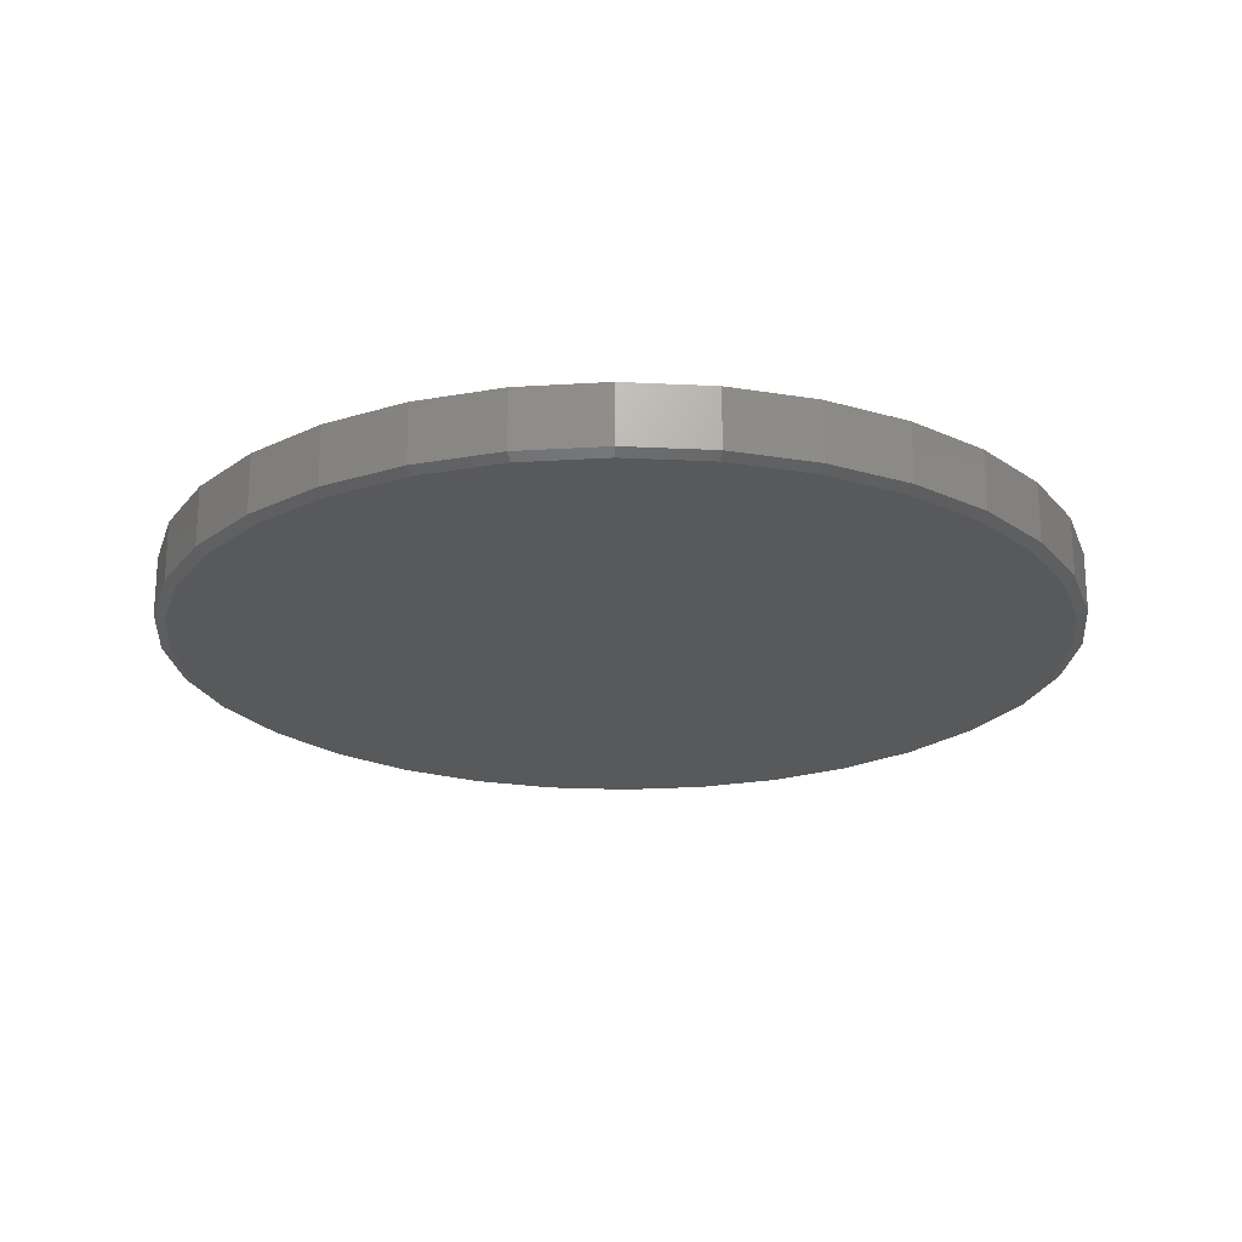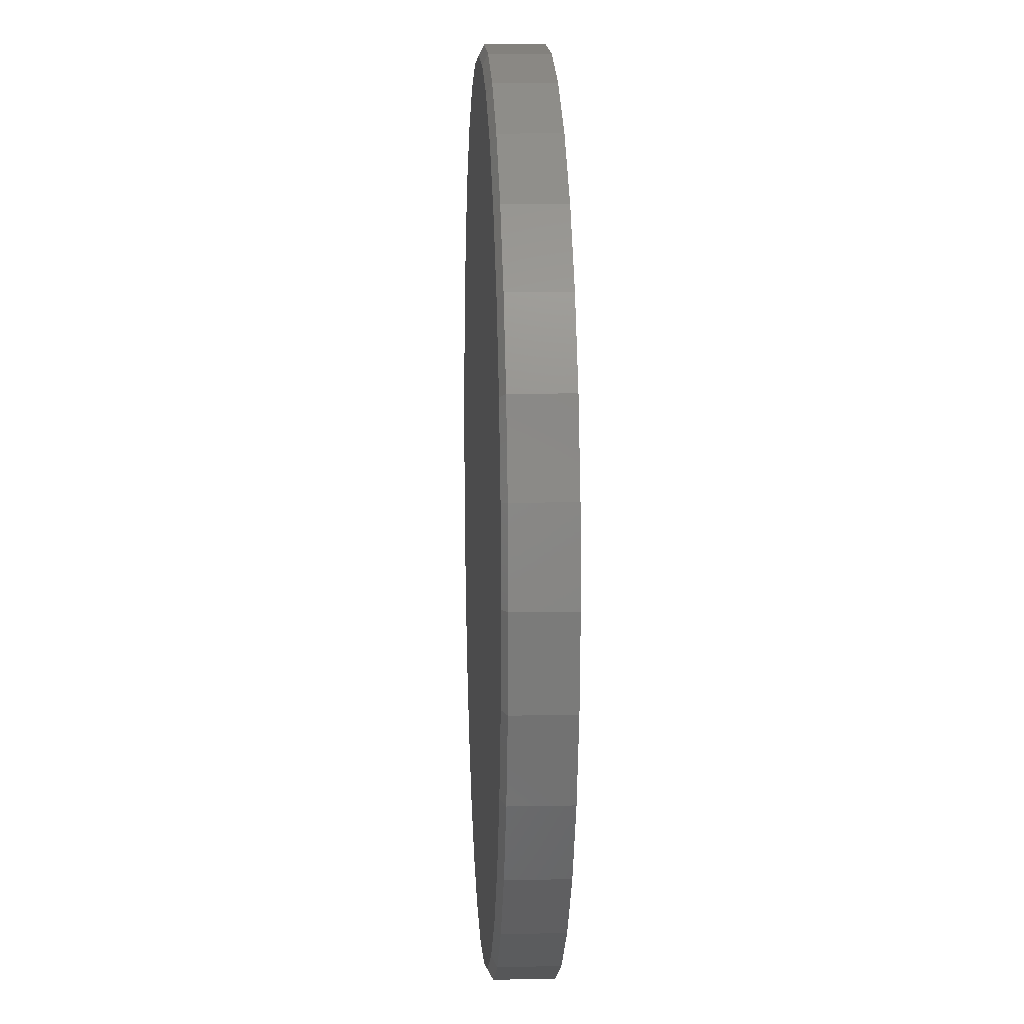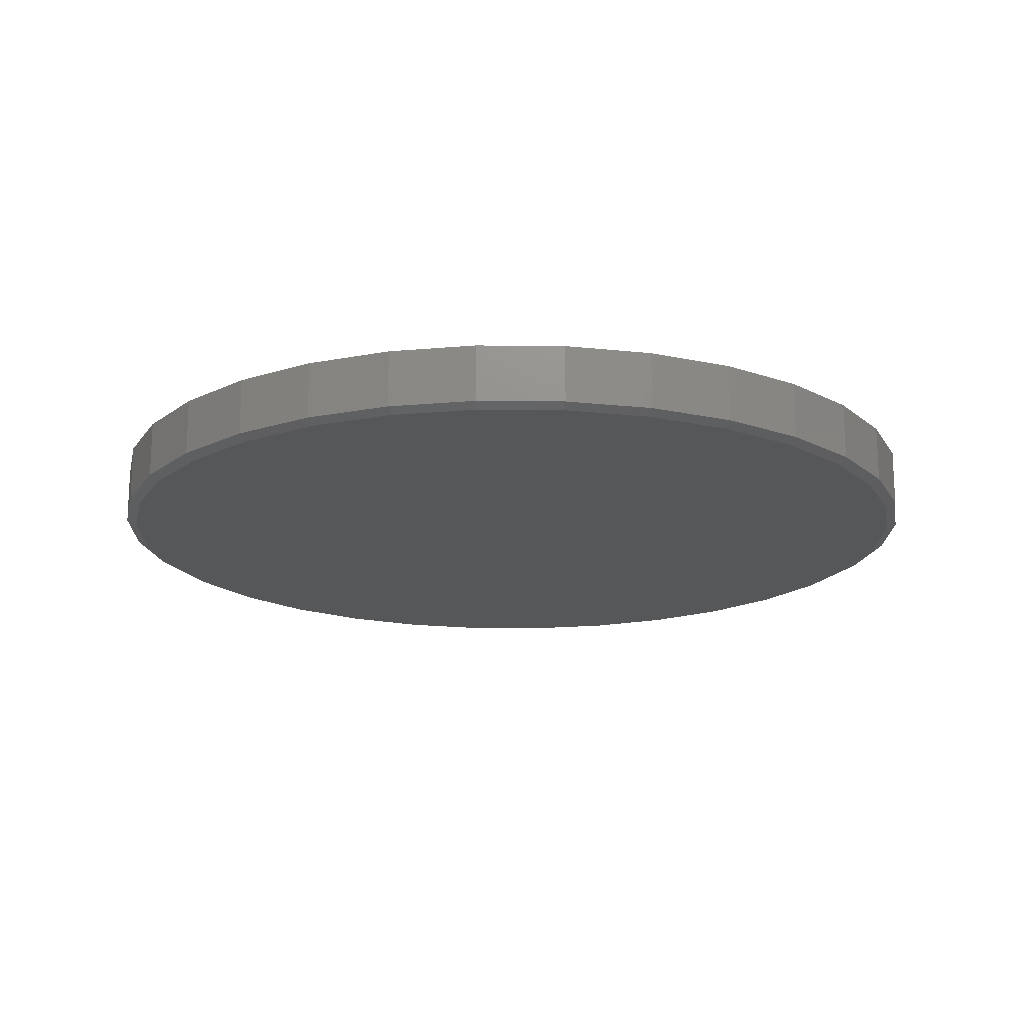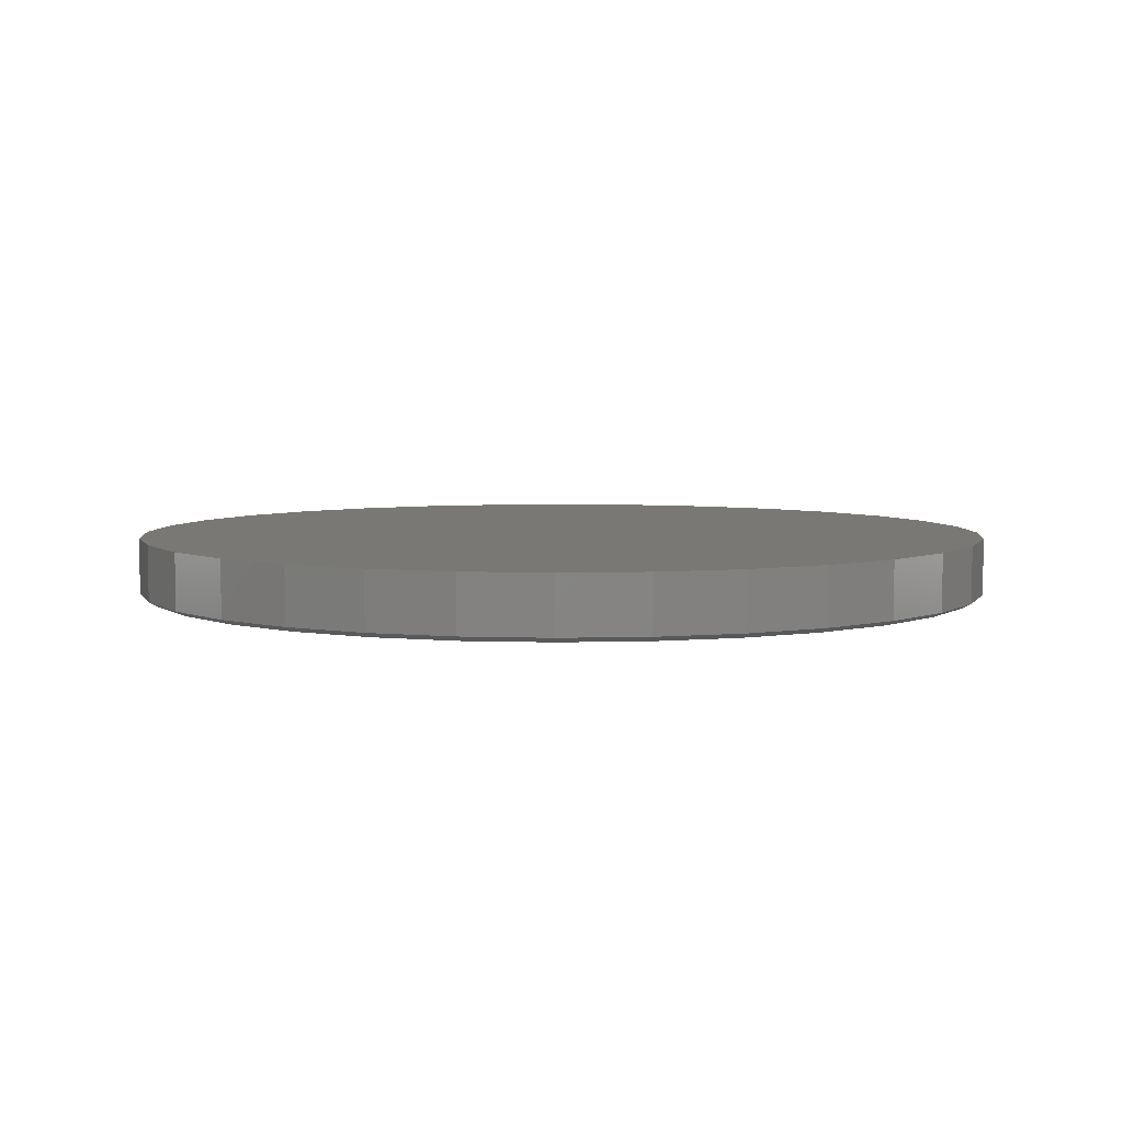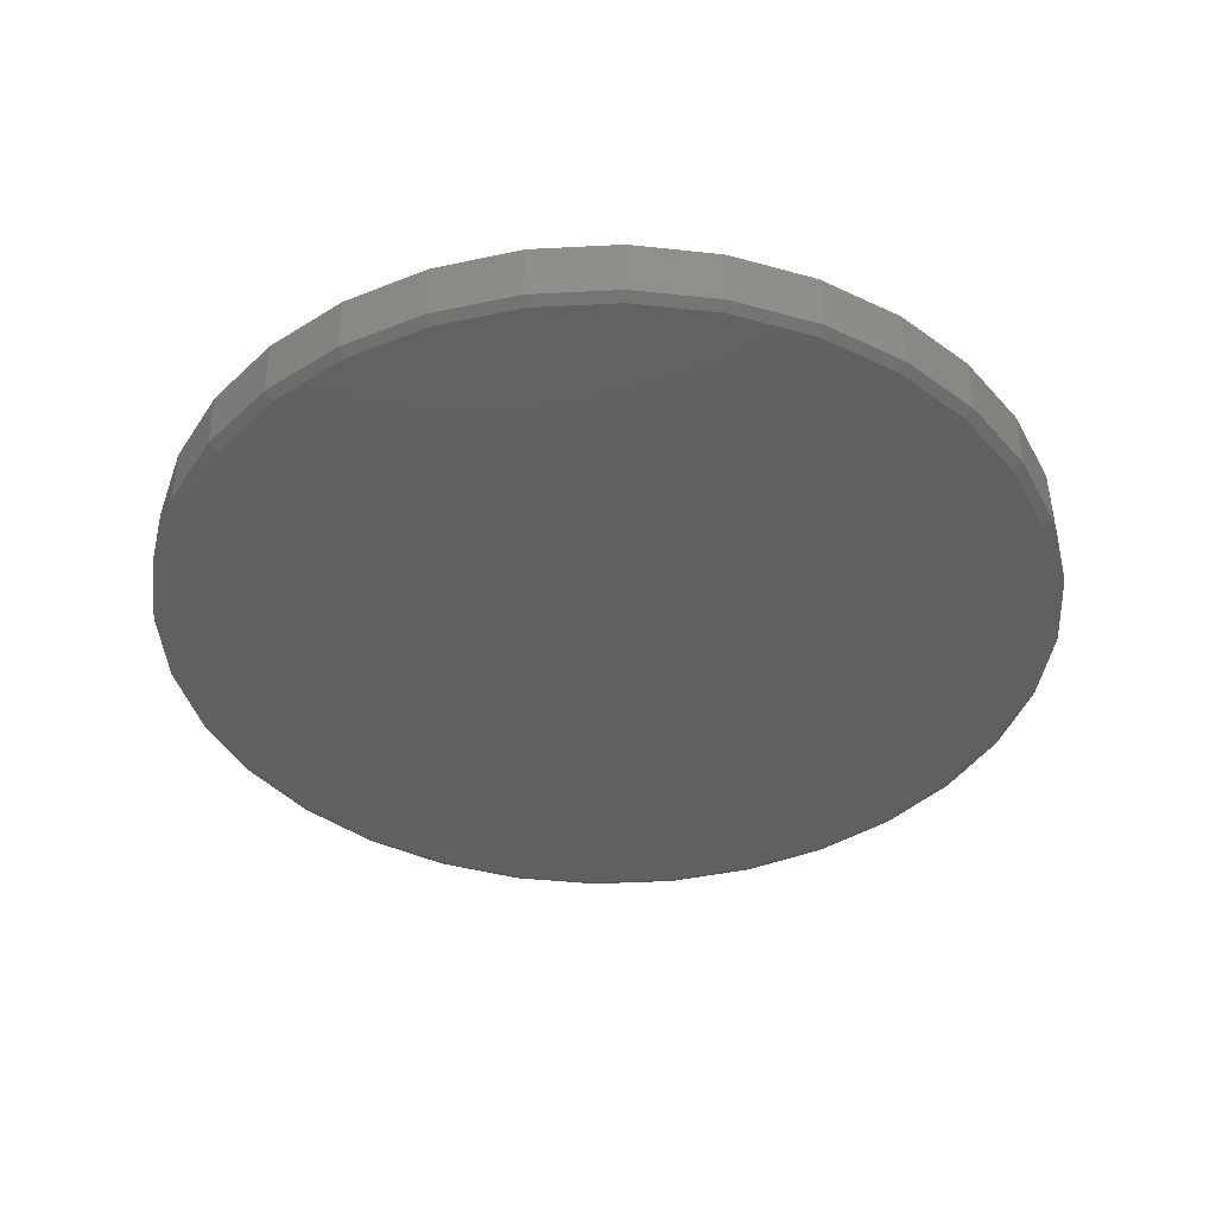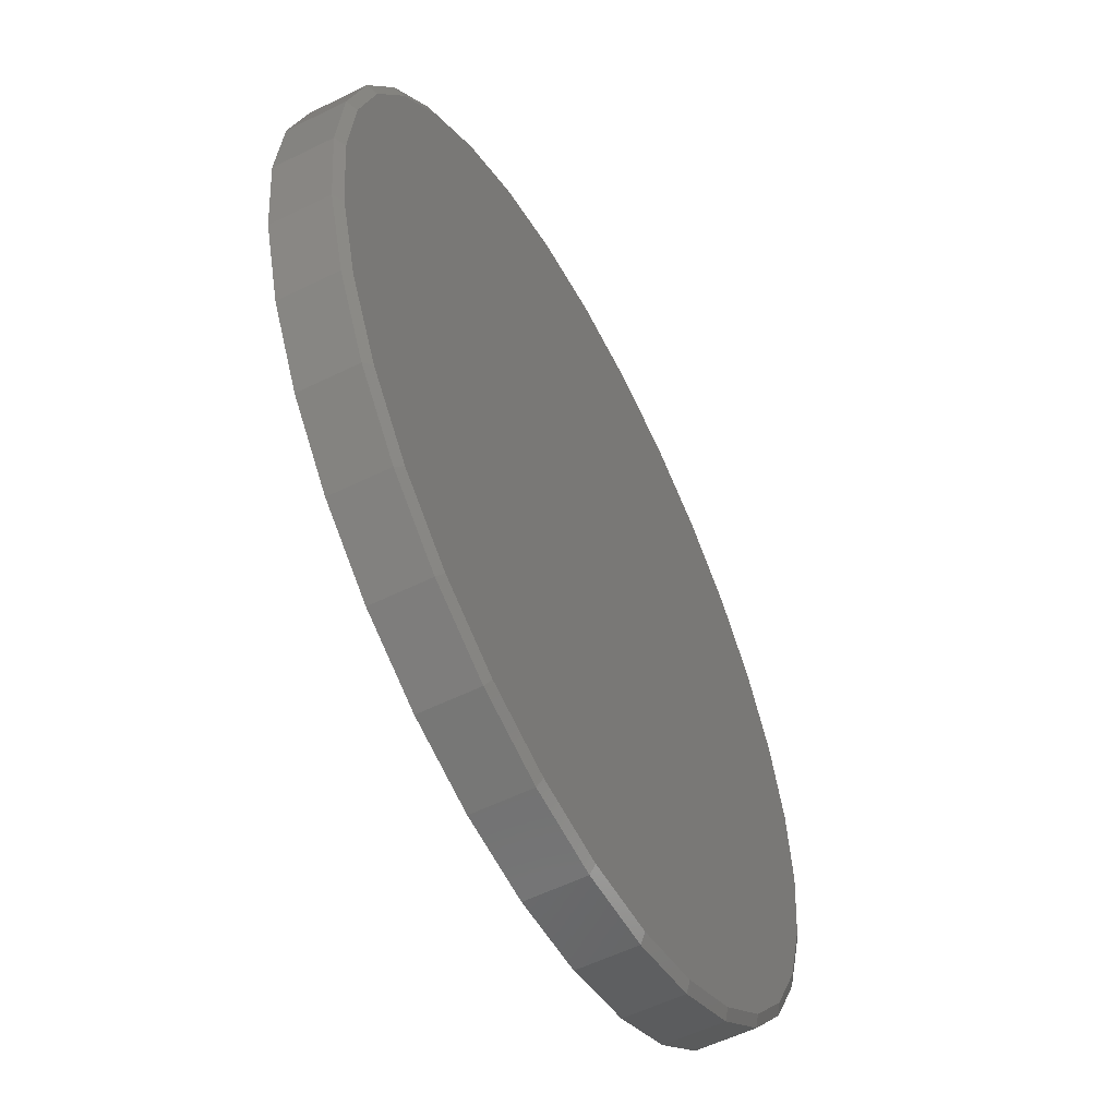
<metadata>
{"format":"stl","ext":"stl","renderer":"f3d","projection":"perspective","resolution":1024,"background":"white","views":[{"elev":-21.7,"azim":-123.1,"up":"+Y"},{"elev":10.3,"azim":87.0,"up":"+Z"},{"elev":-17.4,"azim":83.3,"up":"+Y"},{"elev":5.3,"azim":135.8,"up":"+Y"},{"elev":-40.6,"azim":133.0,"up":"+Y"},{"elev":-56.2,"azim":-62.7,"up":"+Z"}]}
</metadata>
<code>
# stl→obj: 96 verts, 188 faces
v -0.1184 -0.09375 0.6351
v 0.1342 -0.09375 0.6351
v 0.007895 -0.09375 0.6475
v 0.2557 -0.09375 0.5982
v -0.2399 -0.09375 0.5982
v 0.3676 -0.09375 0.5384
v -0.3519 -0.09375 0.5384
v 0.4658 -0.09375 0.4579
v -0.45 -0.09375 0.4579
v 0.5463 -0.09375 0.3598
v -0.5305 -0.09375 0.3598
v 0.6061 -0.09375 0.2478
v -0.5903 -0.09375 0.2478
v 0.643 -0.09375 0.1263
v -0.6272 -0.09375 0.1263
v 0.6554 -0.09375 -2.427e-16
v -0.6396 -0.09375 6.725e-08
v 0.643 -0.09375 -0.1263
v -0.6272 -0.09375 -0.1263
v 0.6061 -0.09375 -0.2478
v -0.5903 -0.09375 -0.2478
v 0.5463 -0.09375 -0.3598
v -0.5305 -0.09375 -0.3598
v 0.4658 -0.09375 -0.4579
v -0.45 -0.09375 -0.4579
v 0.3676 -0.09375 -0.5384
v -0.3519 -0.09375 -0.5384
v 0.2557 -0.09375 -0.5982
v -0.2399 -0.09375 -0.5982
v 0.1342 -0.09375 -0.6351
v -0.1184 -0.09375 -0.6351
v 0.007895 -0.09375 -0.6475
v 0.6711 1.569e-16 -8.701e-17
v 0.6711 -0.08594 -2.494e-16
v 0.6583 1.555e-16 -0.1294
v 0.6583 -0.08594 -0.1294
v 0.6206 1.513e-16 -0.2538
v 0.6206 -0.08594 -0.2538
v 0.5593 1.445e-16 -0.3684
v 0.5593 -0.08594 -0.3684
v 0.4768 1.353e-16 -0.4689
v 0.4768 -0.08594 -0.4689
v 0.3763 1.242e-16 -0.5514
v 0.3763 -0.08594 -0.5514
v 0.2617 1.114e-16 -0.6127
v 0.2617 -0.08594 -0.6127
v 0.1373 9.763e-17 -0.6504
v 0.1373 -0.08594 -0.6504
v 0.007895 8.327e-17 -0.6632
v 0.007895 -0.08594 -0.6632
v -0.1215 6.89e-17 -0.6504
v -0.1215 -0.08594 -0.6504
v -0.2459 5.509e-17 -0.6127
v -0.2459 -0.08594 -0.6127
v -0.3605 4.236e-17 -0.5514
v -0.3605 -0.08594 -0.5514
v -0.461 3.121e-17 -0.4689
v -0.461 -0.08594 -0.4689
v -0.5435 2.205e-17 -0.3684
v -0.5435 -0.08594 -0.3684
v -0.6048 1.525e-17 -0.2538
v -0.6048 -0.08594 -0.2538
v -0.6425 1.106e-17 -0.1294
v -0.6425 -0.08594 -0.1294
v -0.6553 9.641e-18 7.541e-17
v -0.6553 -0.08594 7.541e-17
v -0.6425 1.106e-17 0.1294
v -0.6425 -0.08594 0.1294
v -0.6048 1.525e-17 0.2538
v -0.6048 -0.08594 0.2538
v -0.5435 2.205e-17 0.3684
v -0.5435 -0.08594 0.3684
v -0.461 3.121e-17 0.4689
v -0.461 -0.08594 0.4689
v -0.3605 4.236e-17 0.5514
v -0.3605 -0.08594 0.5514
v -0.2459 5.509e-17 0.6127
v -0.2459 -0.08594 0.6127
v -0.1215 6.89e-17 0.6504
v -0.1215 -0.08594 0.6504
v 0.007895 8.327e-17 0.6632
v 0.007895 -0.08594 0.6632
v 0.1373 9.763e-17 0.6504
v 0.1373 -0.08594 0.6504
v 0.2617 1.114e-16 0.6127
v 0.2617 -0.08594 0.6127
v 0.3763 1.242e-16 0.5514
v 0.3763 -0.08594 0.5514
v 0.4768 1.353e-16 0.4689
v 0.4768 -0.08594 0.4689
v 0.5593 1.445e-16 0.3684
v 0.5593 -0.08594 0.3684
v 0.6206 1.513e-16 0.2538
v 0.6206 -0.08594 0.2538
v 0.6583 1.555e-16 0.1294
v 0.6583 -0.08594 0.1294
f 1 2 3
f 2 1 4
f 4 1 5
f 4 5 6
f 6 5 7
f 6 7 8
f 8 7 9
f 8 9 10
f 10 9 11
f 10 11 12
f 12 11 13
f 12 13 14
f 14 13 15
f 14 15 16
f 16 15 17
f 16 17 18
f 18 17 19
f 18 19 20
f 20 19 21
f 20 21 22
f 22 21 23
f 22 23 24
f 24 23 25
f 24 25 26
f 26 25 27
f 26 27 28
f 28 27 29
f 28 29 30
f 30 29 31
f 30 31 32
f 33 34 35
f 35 34 36
f 35 36 37
f 37 36 38
f 37 38 39
f 39 38 40
f 39 40 41
f 41 40 42
f 41 42 43
f 43 42 44
f 43 44 45
f 45 44 46
f 45 46 47
f 47 46 48
f 47 48 49
f 49 48 50
f 49 50 51
f 51 50 52
f 51 52 53
f 53 52 54
f 53 54 55
f 55 54 56
f 55 56 57
f 57 56 58
f 57 58 59
f 59 58 60
f 59 60 61
f 61 60 62
f 61 62 63
f 63 62 64
f 63 64 65
f 65 64 66
f 65 66 67
f 67 66 68
f 67 68 69
f 69 68 70
f 69 70 71
f 71 70 72
f 71 72 73
f 73 72 74
f 73 74 75
f 75 74 76
f 75 76 77
f 77 76 78
f 77 78 79
f 79 78 80
f 79 80 81
f 81 80 82
f 81 82 83
f 83 82 84
f 83 84 85
f 85 84 86
f 85 86 87
f 87 86 88
f 87 88 89
f 89 88 90
f 89 90 91
f 91 90 92
f 91 92 93
f 93 92 94
f 93 94 95
f 95 94 96
f 95 96 33
f 33 96 34
f 6 86 4
f 1 3 80
f 3 2 82
f 82 80 3
f 70 11 72
f 11 70 13
f 13 70 68
f 13 68 15
f 15 68 66
f 15 66 17
f 12 92 10
f 92 12 94
f 94 12 14
f 94 14 96
f 96 14 16
f 96 16 34
f 86 6 88
f 88 6 8
f 88 8 90
f 90 8 10
f 90 10 92
f 82 2 84
f 84 2 4
f 84 4 86
f 76 5 78
f 78 5 1
f 78 1 80
f 5 76 7
f 7 76 74
f 7 74 9
f 9 74 72
f 9 72 11
f 27 54 29
f 30 32 48
f 32 31 50
f 50 48 32
f 38 22 40
f 22 38 20
f 20 38 36
f 20 36 18
f 18 36 34
f 18 34 16
f 21 60 23
f 60 21 62
f 62 21 19
f 62 19 64
f 64 19 17
f 64 17 66
f 54 27 56
f 56 27 25
f 56 25 58
f 58 25 23
f 58 23 60
f 50 31 52
f 52 31 29
f 52 29 54
f 44 28 46
f 46 28 30
f 46 30 48
f 28 44 26
f 26 44 42
f 26 42 24
f 24 42 40
f 24 40 22
f 81 83 79
f 49 51 47
f 47 51 53
f 47 53 45
f 45 53 55
f 45 55 43
f 43 55 57
f 43 57 41
f 41 57 59
f 41 59 39
f 39 59 61
f 39 61 37
f 37 61 63
f 37 63 35
f 35 63 65
f 35 65 33
f 33 65 67
f 33 67 95
f 95 67 69
f 95 69 93
f 93 69 71
f 93 71 91
f 91 71 73
f 91 73 89
f 89 73 75
f 89 75 87
f 87 75 77
f 87 77 85
f 85 77 79
f 85 79 83

</code>
